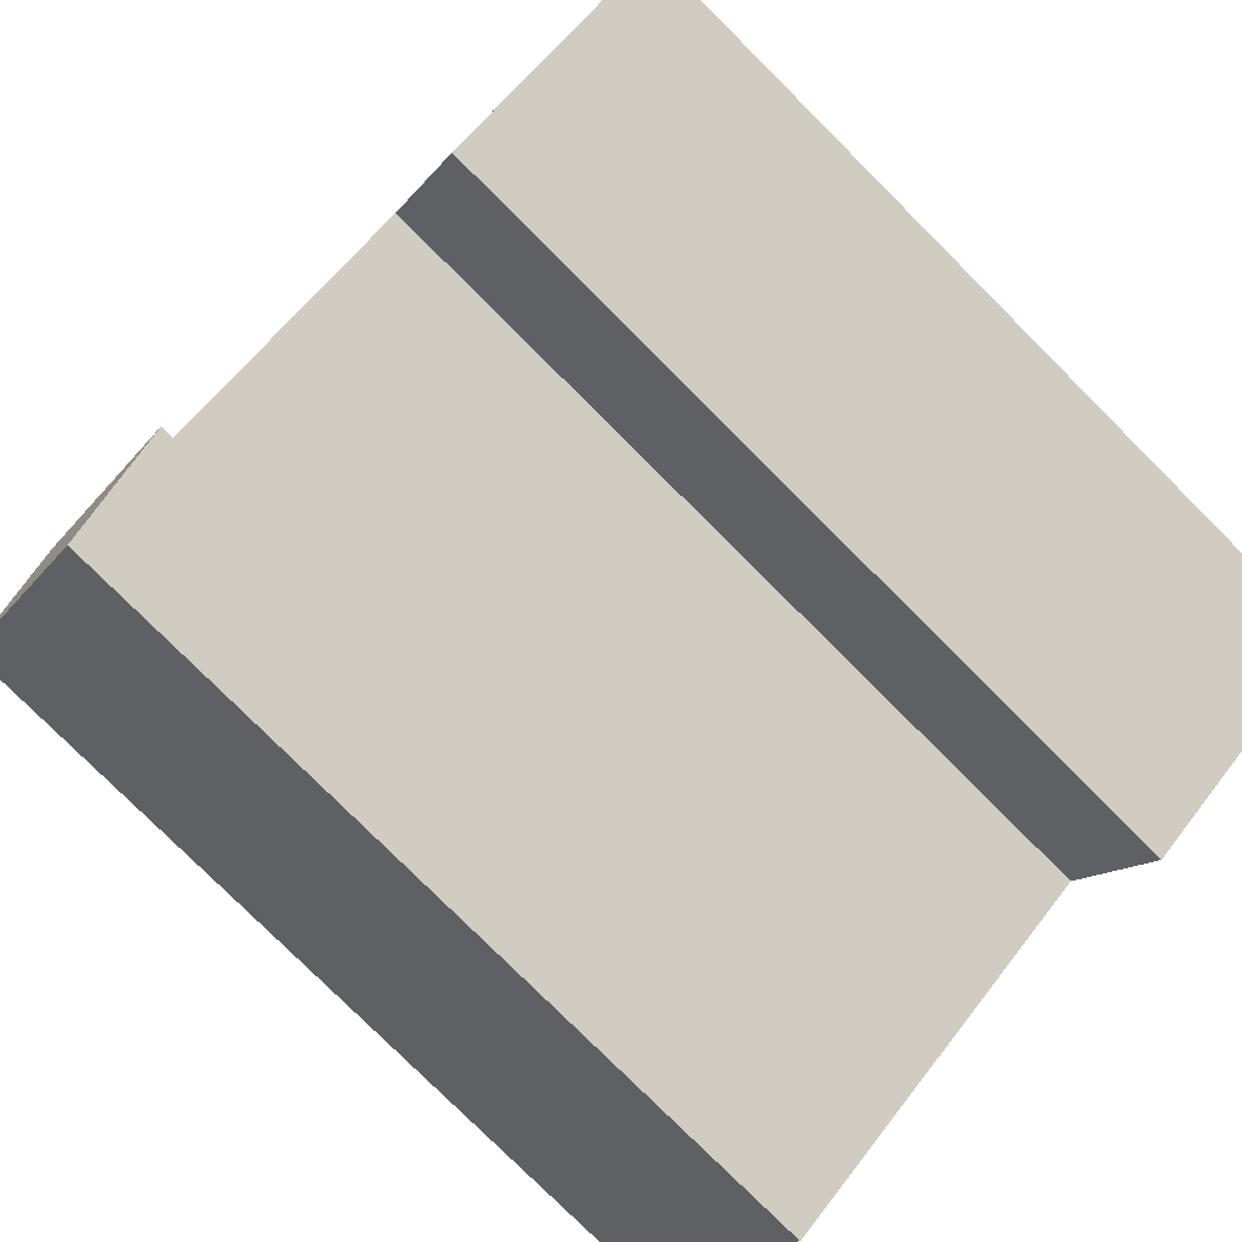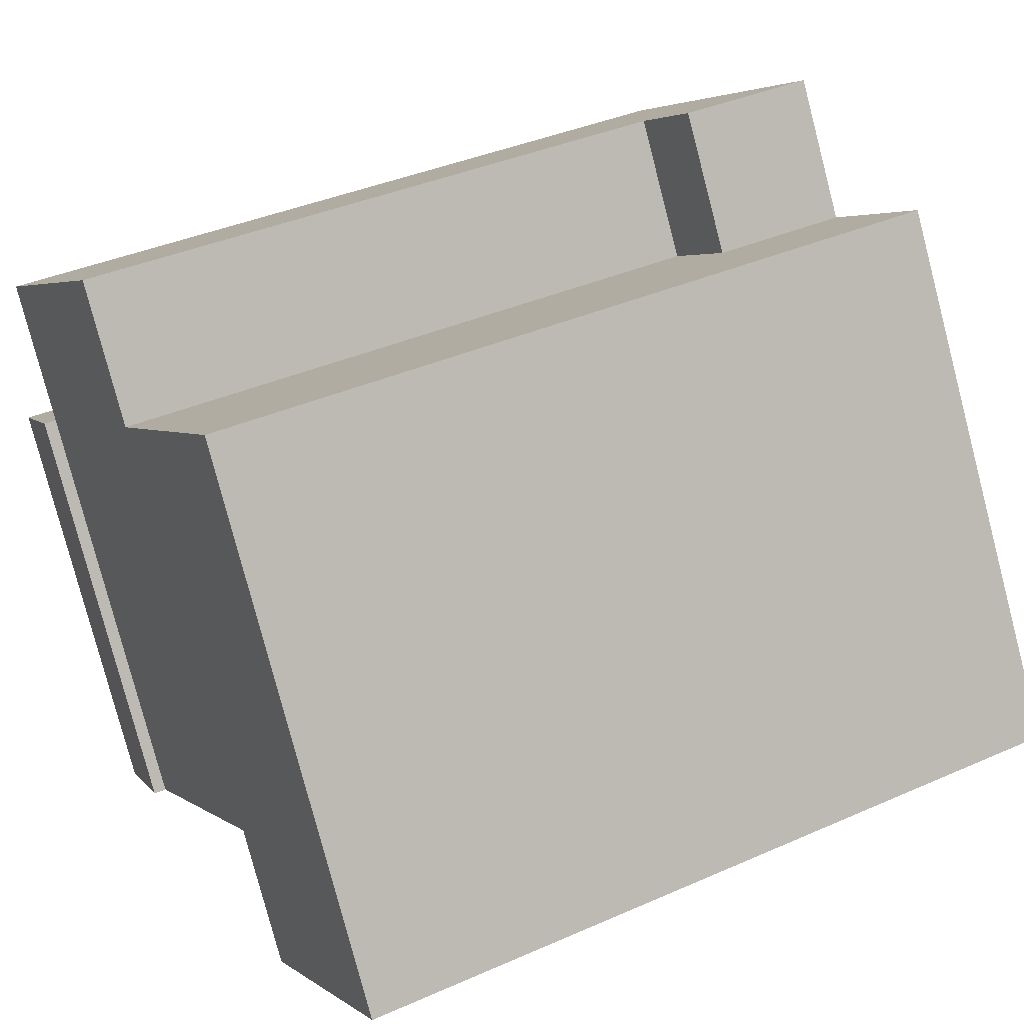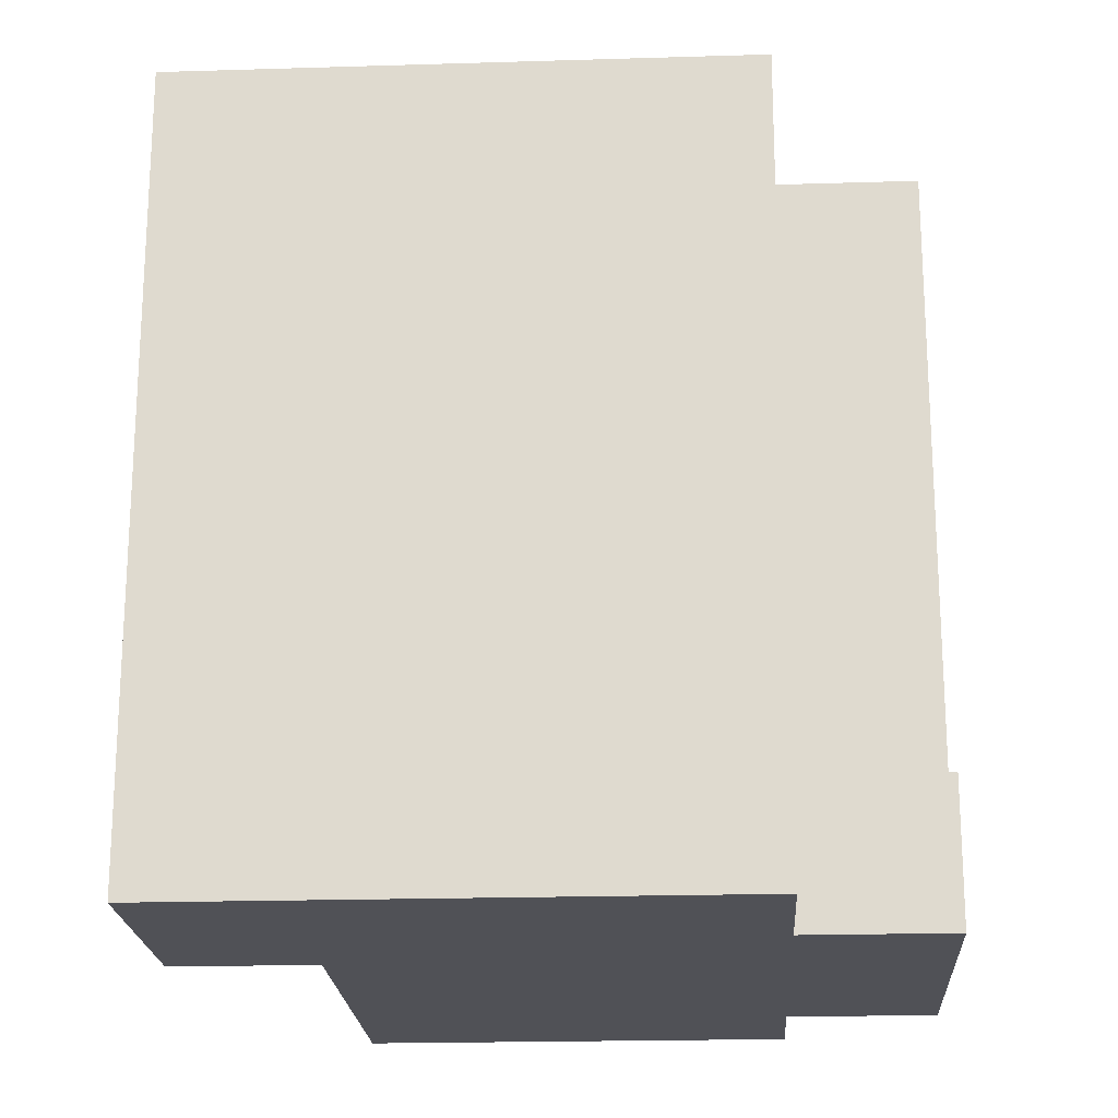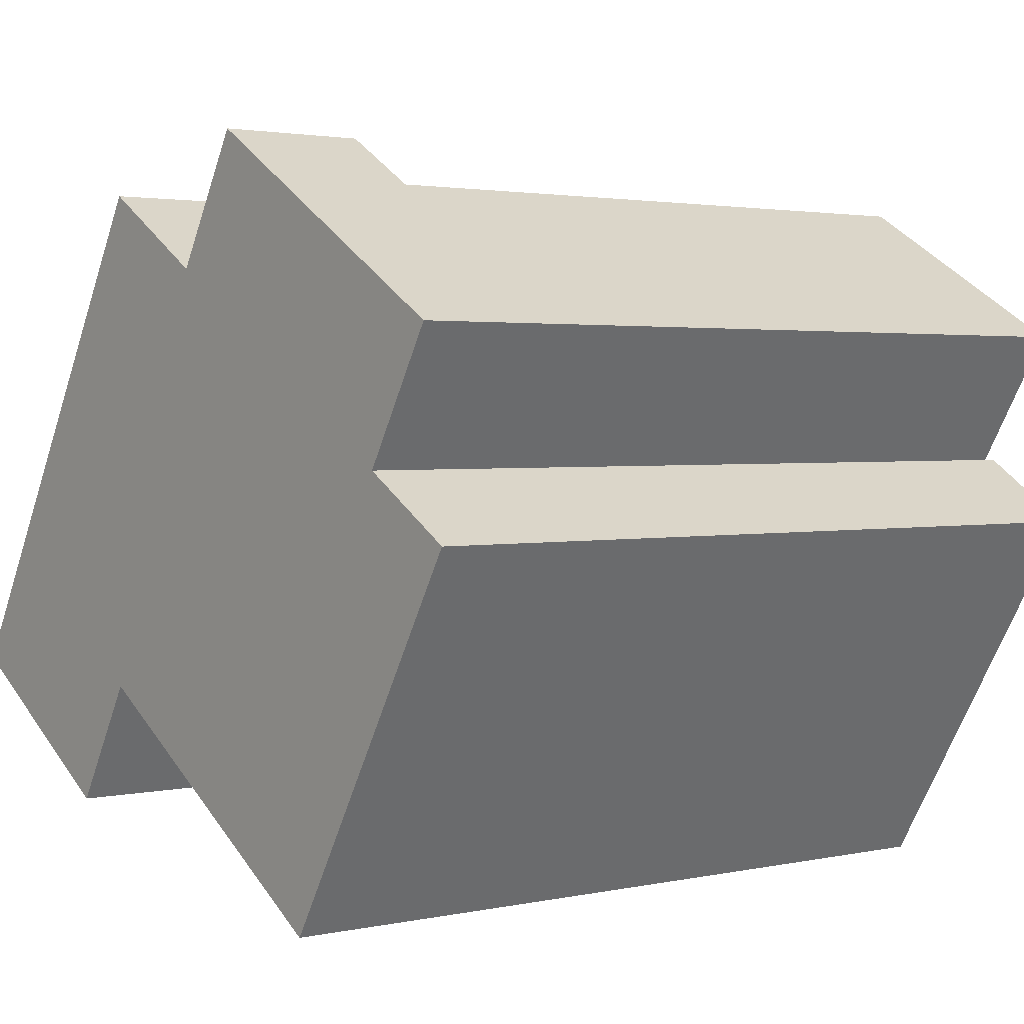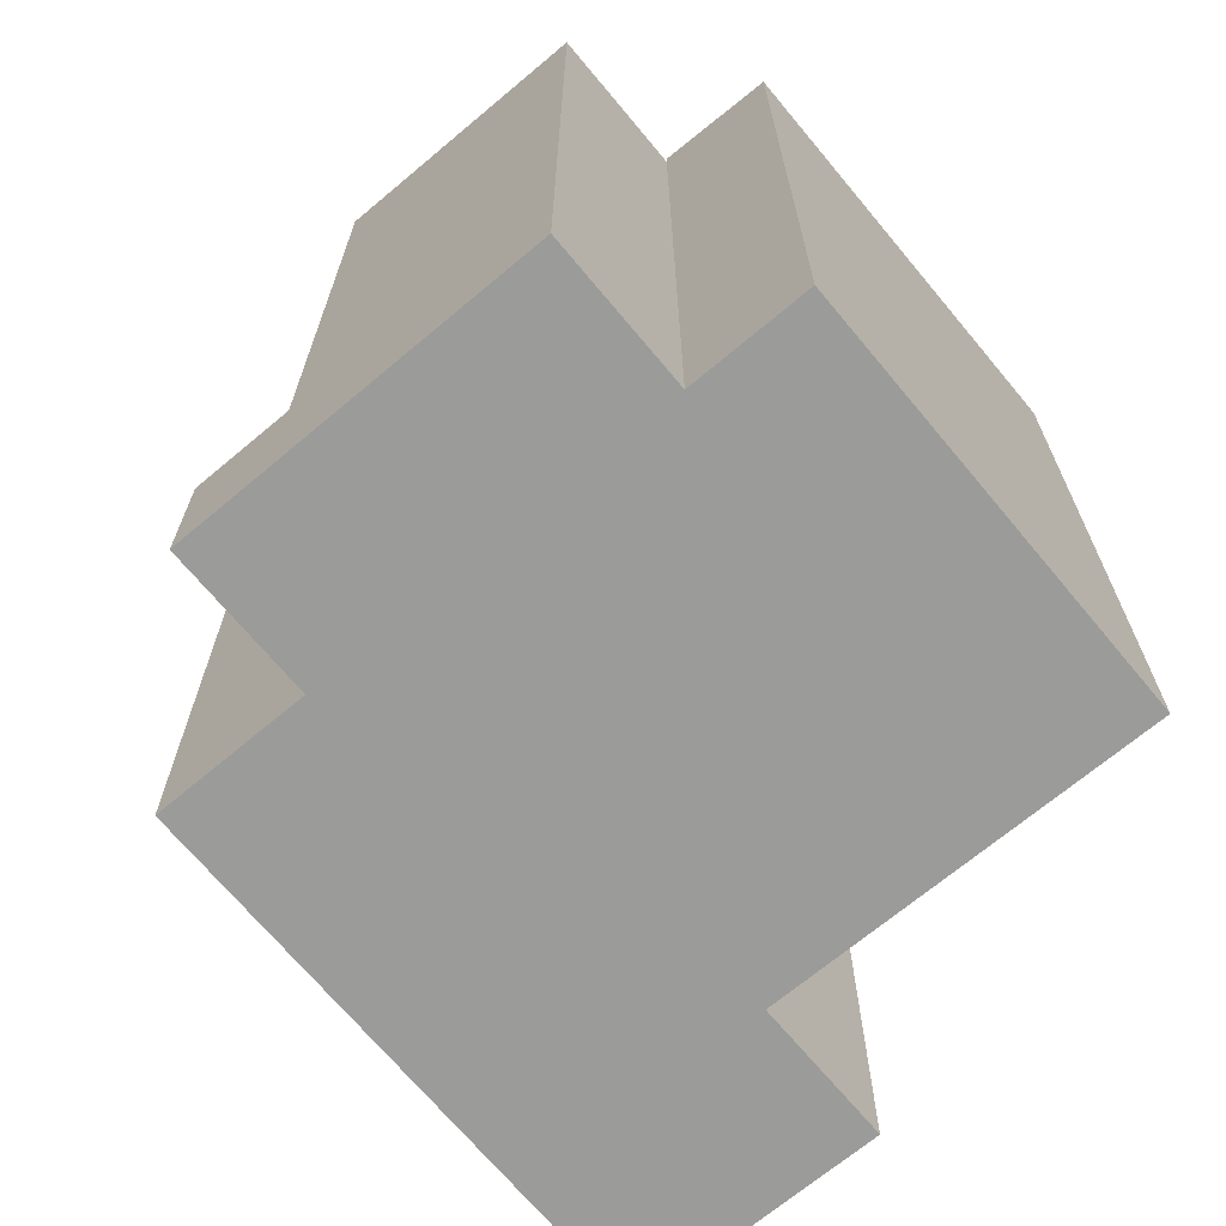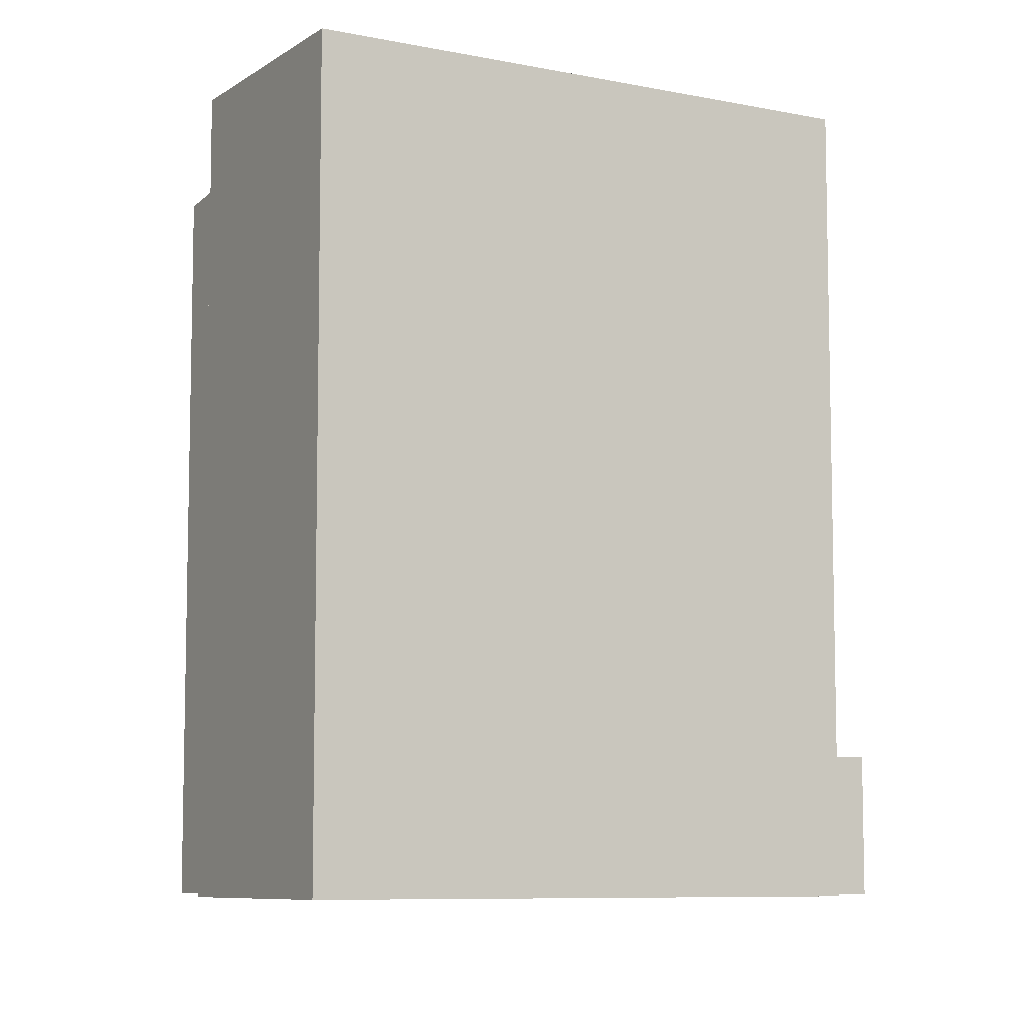
<metadata>
{"format":"obj","ext":"obj","renderer":"f3d","projection":"perspective","resolution":1024,"background":"white","views":[{"elev":-79.0,"azim":-134.9,"up":"+Z"},{"elev":38.1,"azim":-119.3,"up":"+Z"},{"elev":-20.4,"azim":-55.7,"up":"+Y"},{"elev":2.3,"azim":52.4,"up":"+Z"},{"elev":-69.6,"azim":70.9,"up":"+Y"},{"elev":-8.0,"azim":-88.8,"up":"+Y"}]}
</metadata>
<code>
v  6.053 36.15 -3.655
v  9.943 3.676e-16 -6.003
v  6.052 2.237e-16 -3.654
v  9.944 36.15 -6.004
v  13.37 36.15 -0.3223
v  13.37 1.966e-17 -0.3211
v  3.426 36.15 5.679
v  0 0 0
v  3.425 -3.478e-16 5.68
v  0.0007713 36.15 -0.001145
v  34.13 36.74 10.14
v  23.95 36.15 -6.714
v  34.13 36.15 10.14
v  23.95 36.74 -6.714
v  28.69 5.86e-16 -9.57
v  23.95 4.11e-16 -6.713
v  28.69 36.15 -9.571
v  38.88 36.15 7.304
v  38.88 -4.473e-16 7.305
v  34.13 -6.209e-16 10.14
v  27.04 -1.371e-15 22.38
v  23.15 6.656 24.71
v  23.15 -1.513e-15 24.71
v  27.04 6.656 22.38
v  23.49 6.656 16.49
v  19.6 36.15 18.82
v  19.6 6.656 18.82
v  23.49 36.15 16.49
v  13.53 36.15 22.44
v  13.53 -1.374e-15 22.44
v  19.6 -1.152e-15 18.82
v  27.04 36.15 22.38
v  37.69 36.15 16.02
v  37.69 -9.812e-16 16.02
v  9.477 36.15 2.025
v  9.477 -1.241e-16 2.026
v  23.49 -1.01e-15 16.49
g defaultobject
f 1 2 3
f 2 1 4
f 2 5 6
f 5 2 4
f 7 8 9
f 8 7 10
f 10 3 8
f 3 10 1
f 11 12 13
f 12 11 14
f 14 15 16
f 15 14 17
f 15 18 19
f 18 15 17
f 19 11 20
f 11 19 18
f 21 22 23
f 22 21 24
f 5 16 6
f 16 5 12
f 25 26 27
f 26 25 28
f 29 9 30
f 9 29 7
f 31 29 30
f 29 31 26
f 32 25 24
f 25 32 28
f 20 33 34
f 33 20 13
f 34 32 21
f 32 34 33
f 22 31 23
f 31 22 27
f 5 1 35
f 1 5 4
f 35 10 7
f 10 35 1
f 17 11 18
f 11 17 14
f 12 28 13
f 28 12 5
f 5 26 28
f 26 5 35
f 35 29 26
f 29 35 7
f 13 32 33
f 32 13 28
f 25 22 24
f 22 25 27
f 3 6 36
f 6 3 2
f 8 36 9
f 36 8 3
f 15 20 16
f 20 15 19
f 6 20 37
f 20 6 16
f 36 37 31
f 37 36 6
f 9 31 30
f 31 9 36
f 20 21 37
f 21 20 34
f 37 23 31
f 23 37 21

</code>
